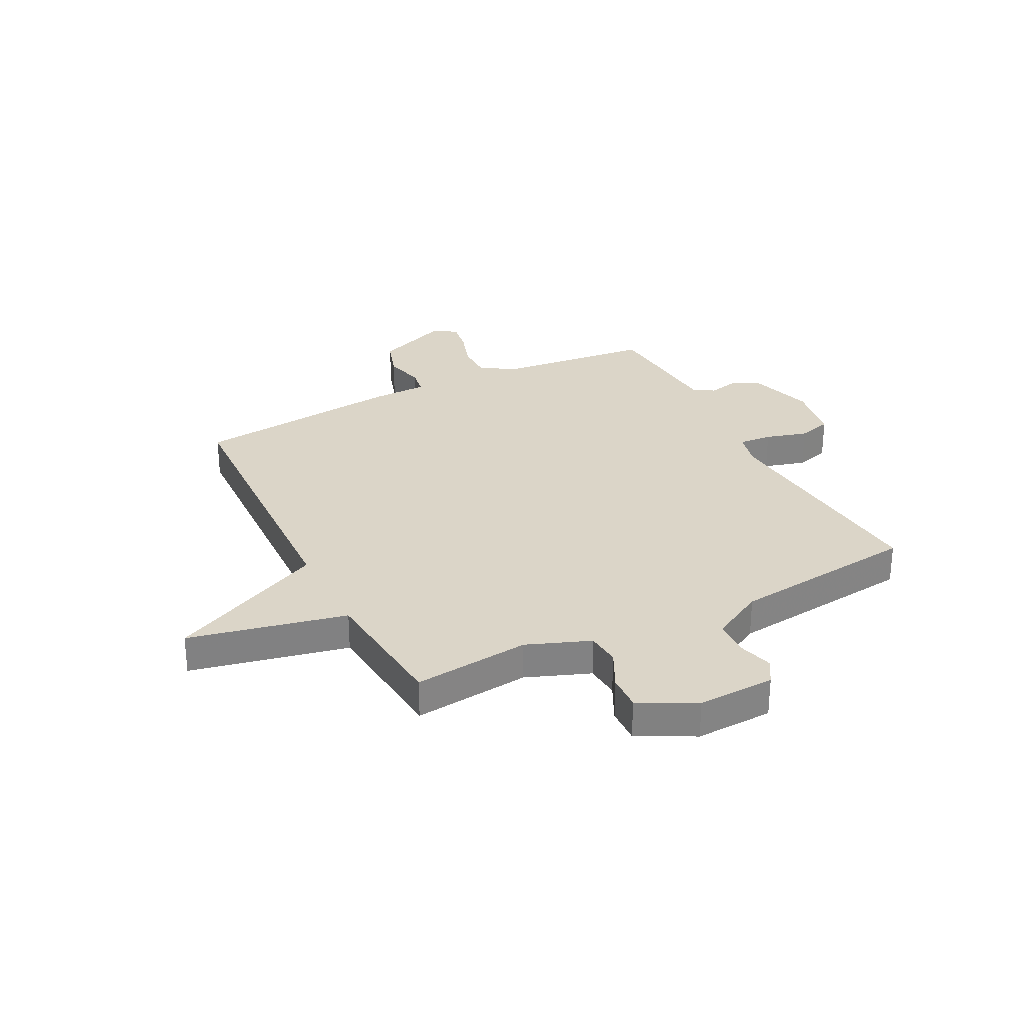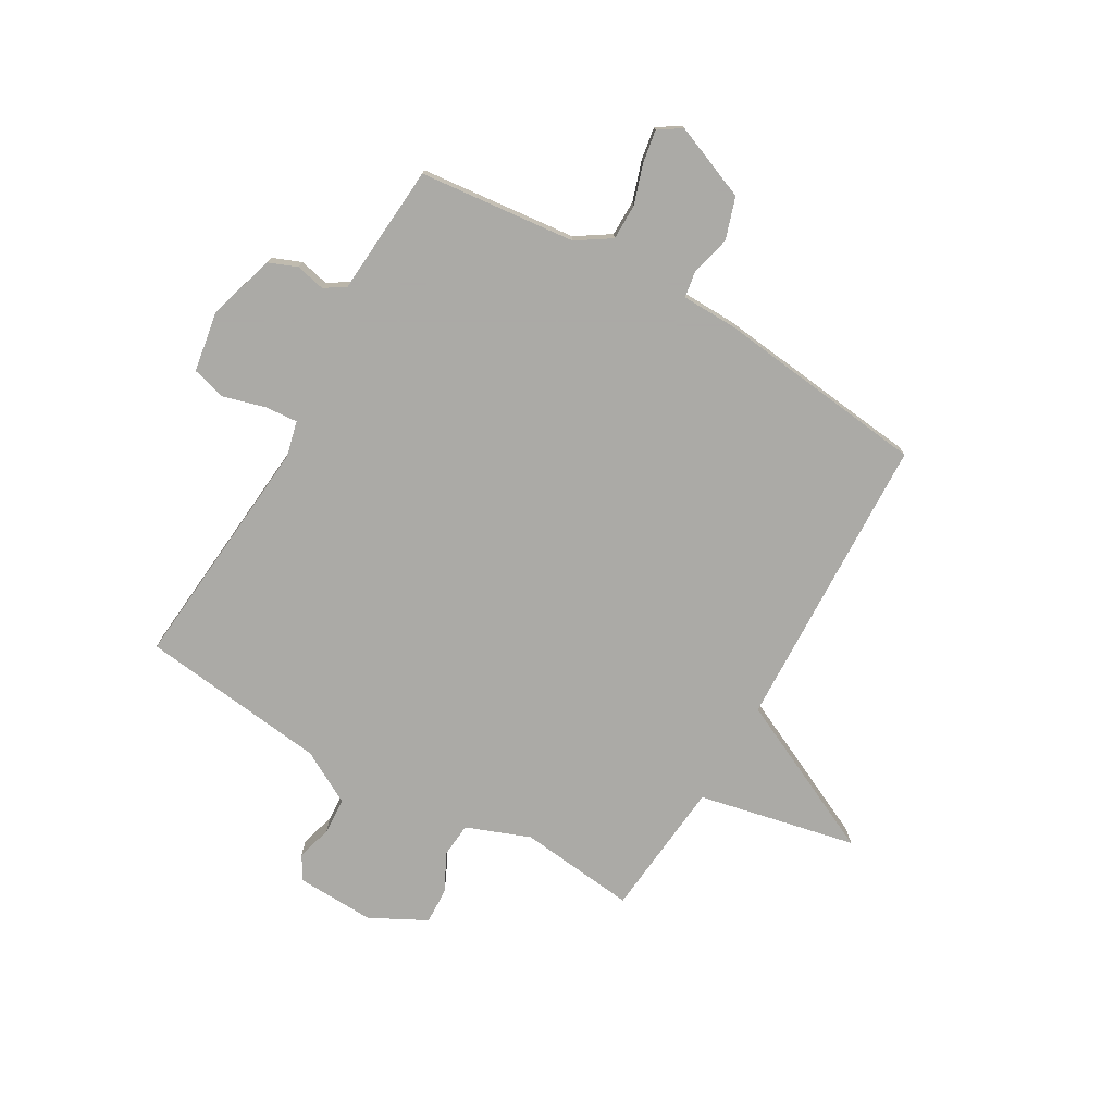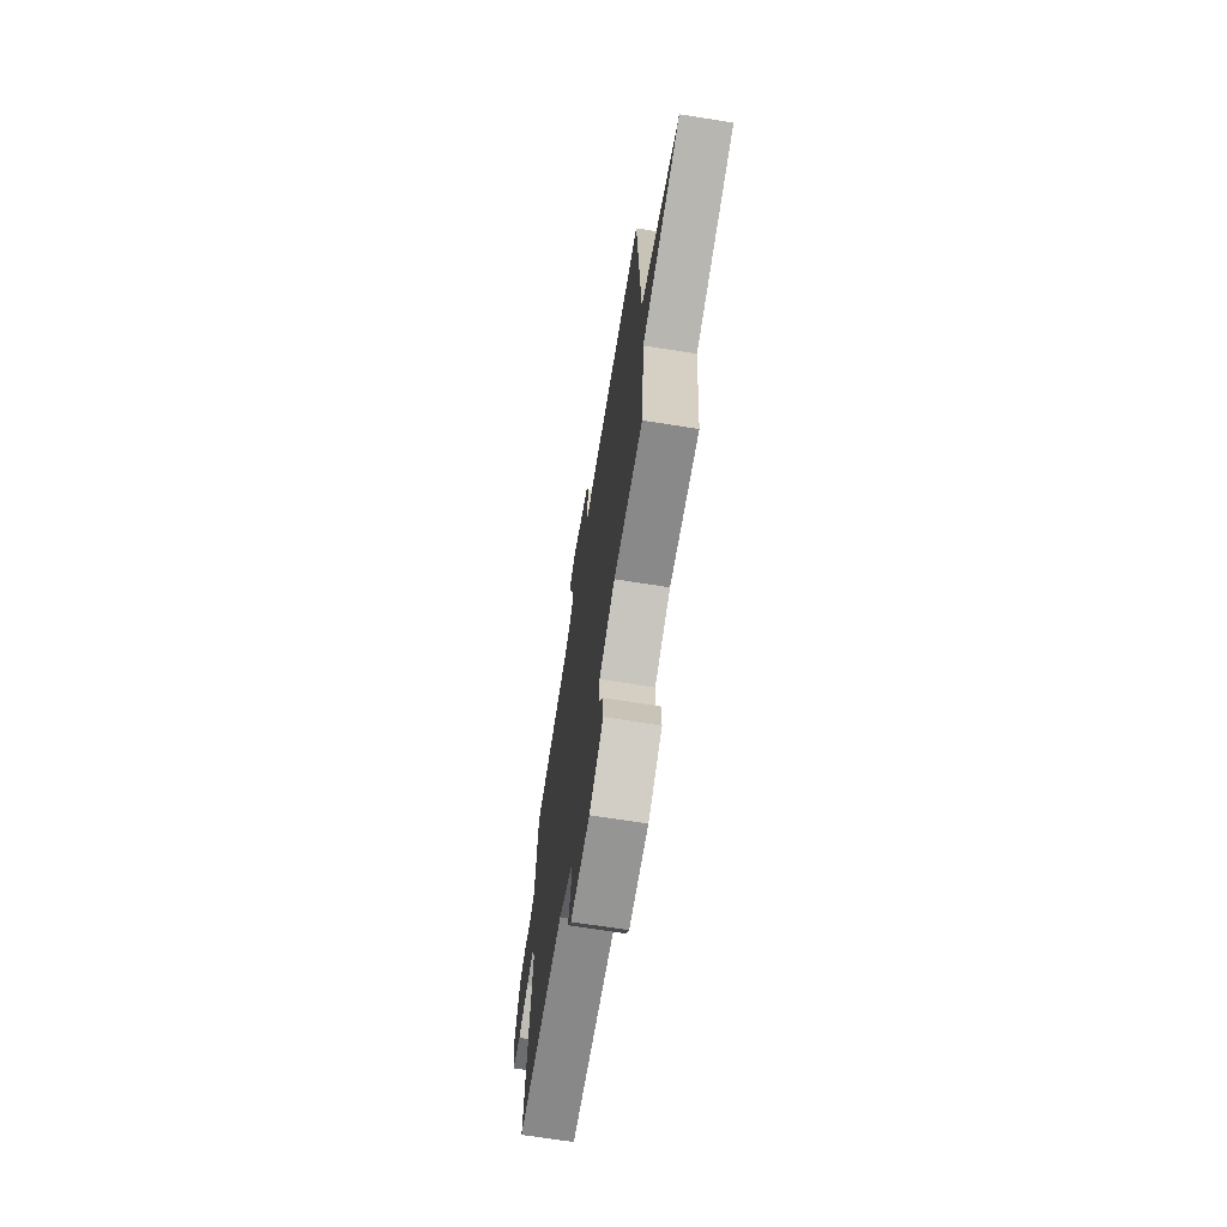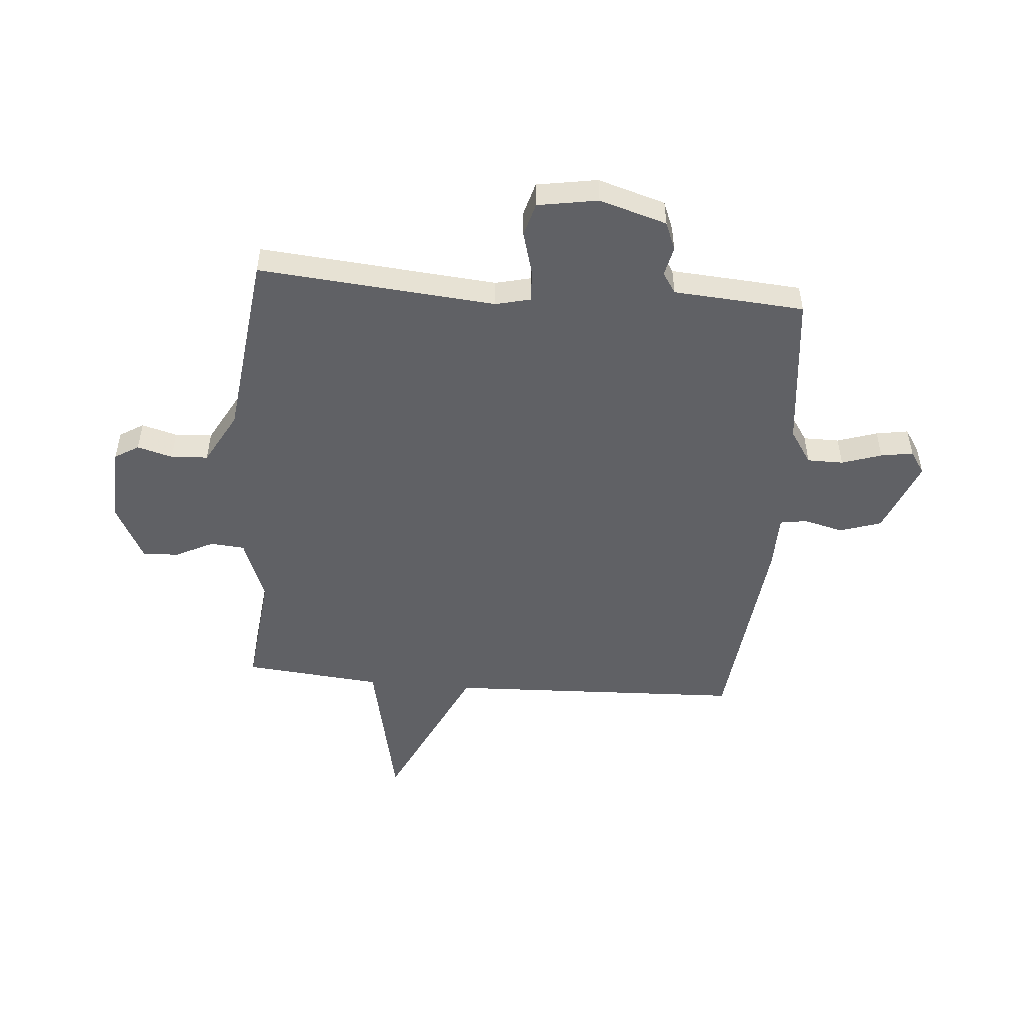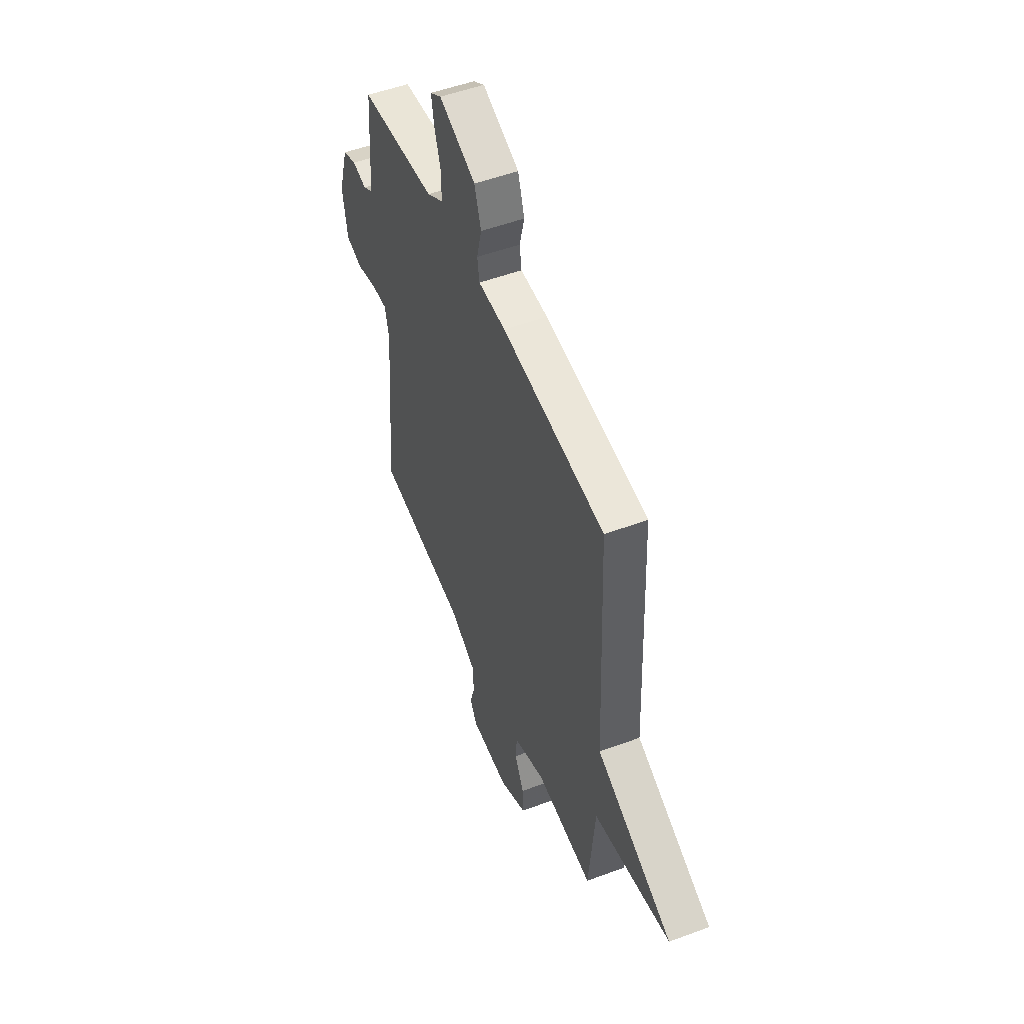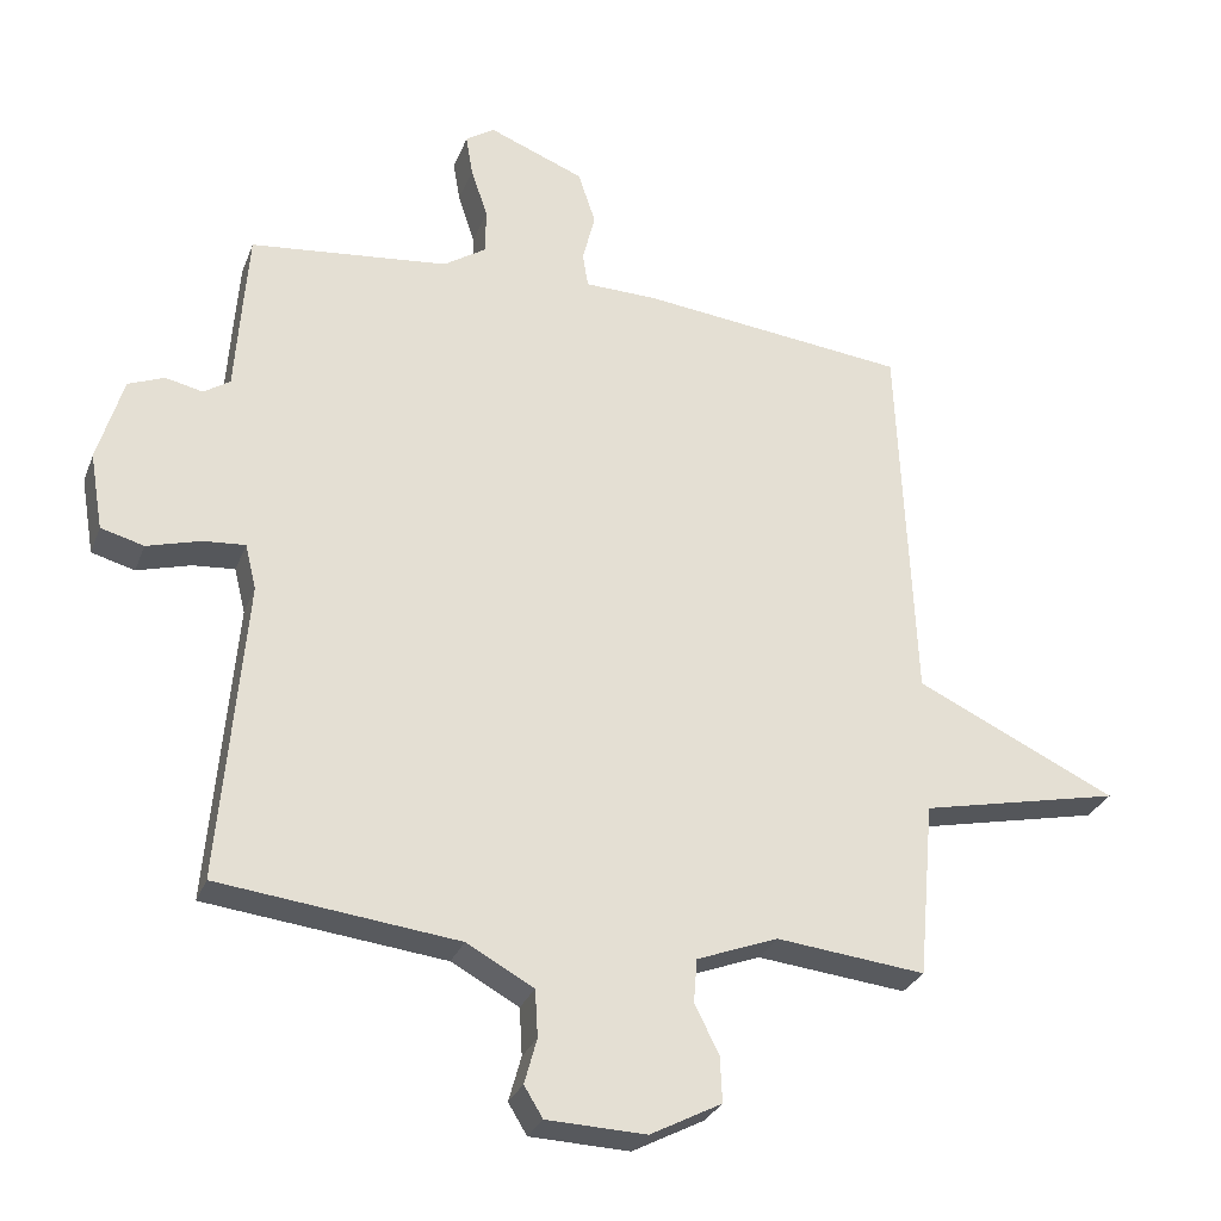
<metadata>
{"format":"obj","ext":"obj","renderer":"f3d","projection":"perspective","resolution":1024,"background":"white","views":[{"elev":29.6,"azim":152.9,"up":"+Y"},{"elev":-75.7,"azim":-30.2,"up":"+Y"},{"elev":-69.3,"azim":81.0,"up":"+Z"},{"elev":-50.2,"azim":-94.9,"up":"+Y"},{"elev":51.9,"azim":68.1,"up":"+Z"},{"elev":-29.0,"azim":-18.5,"up":"+Z"}]}
</metadata>
<code>
v 0.5 0.07 -0.5
v 0.285 0.07 -0.477
v 0.168 0.07 -0.522
v 0.163 0.07 -0.585
v 0.198 0.07 -0.655
v 0.201 0.07 -0.721
v 0.098 0.07 -0.775
v -0.045 0.07 -0.77
v -0.072 0.07 -0.726
v -0.054 0.07 -0.661
v -0.058 0.07 -0.593
v -0.155 0.07 -0.54
v -0.5 0.07 -0.5
v -0.463 0.07 -0.064
v -0.479 0.07 0.001
v -0.54 0.07 -0.004
v -0.617 0.07 -0.026
v -0.679 0.07 -0.009
v -0.698 0.07 0.102
v -0.661 0.07 0.226
v -0.609 0.07 0.247
v -0.555 0.07 0.235
v -0.517 0.07 0.26
v -0.508 0.07 0.392
v -0.5 0.07 0.5
v -0.213 0.07 0.531
v -0.151 0.07 0.572
v -0.151 0.07 0.638
v -0.175 0.07 0.711
v -0.185 0.07 0.77
v -0.143 0.07 0.798
v -0.005 0.07 0.743
v 0.02 0.07 0.667
v 0.002 0.07 0.594
v 0.01 0.07 0.545
v 0.113 0.07 0.543
v 0.5 0.07 0.5
v 0.523 0.07 -0.046
v 0.813 0.07 -0.183
v 0.523 0.07 -0.246
v 0.5 0 -0.5
v 0.285 0 -0.477
v 0.168 0 -0.522
v 0.163 0 -0.585
v 0.198 0 -0.655
v 0.201 0 -0.721
v 0.098 0 -0.775
v -0.045 0 -0.77
v -0.072 0 -0.726
v -0.054 0 -0.661
v -0.058 0 -0.593
v -0.155 0 -0.54
v -0.5 0 -0.5
v -0.463 0 -0.064
v -0.479 0 0.001
v -0.54 0 -0.004
v -0.617 0 -0.026
v -0.679 0 -0.009
v -0.698 0 0.102
v -0.661 0 0.226
v -0.609 0 0.247
v -0.555 0 0.235
v -0.517 0 0.26
v -0.508 0 0.392
v -0.5 0 0.5
v -0.213 0 0.531
v -0.151 0 0.572
v -0.151 0 0.638
v -0.175 0 0.711
v -0.185 0 0.77
v -0.143 0 0.798
v -0.005 0 0.743
v 0.02 0 0.667
v 0.002 0 0.594
v 0.01 0 0.545
v 0.113 0 0.543
v 0.5 0 0.5
v 0.523 0 -0.046
v 0.813 0 -0.183
v 0.523 0 -0.246
f 38 39 40
f 40 1 2
f 38 40 2
f 37 38 2
f 36 37 2
f 35 36 2
f 32 33 34
f 31 32 34
f 30 31 34
f 29 30 34
f 28 29 34
f 27 28 34 35
f 35 2 3
f 27 35 3
f 26 27 3
f 26 3 4
f 25 26 4
f 24 25 4
f 23 24 4
f 20 21 22
f 19 20 22
f 18 19 22
f 17 18 22
f 16 17 22
f 15 16 22 23
f 5 6 7
f 4 5 7
f 23 4 7
f 15 23 7
f 14 15 7
f 12 13 14
f 11 12 14
f 7 8 9 10
f 7 10 11
f 7 11 14
f 80 79 78
f 42 41 80
f 42 80 78
f 42 78 77
f 42 77 76
f 42 76 75
f 74 73 72
f 74 72 71
f 74 71 70
f 74 70 69
f 74 69 68
f 75 74 68 67
f 43 42 75
f 43 75 67
f 43 67 66
f 44 43 66
f 44 66 65
f 44 65 64
f 44 64 63
f 62 61 60
f 62 60 59
f 62 59 58
f 62 58 57
f 62 57 56
f 63 62 56 55
f 47 46 45
f 47 45 44
f 47 44 63
f 47 63 55
f 47 55 54
f 54 53 52
f 54 52 51
f 50 49 48 47
f 51 50 47
f 54 51 47
f 1 41 42 2
f 2 42 43 3
f 3 43 44 4
f 4 44 45 5
f 5 45 46 6
f 6 46 47 7
f 7 47 48 8
f 8 48 49 9
f 9 49 50 10
f 10 50 51 11
f 11 51 52 12
f 12 52 53 13
f 13 53 54 14
f 14 54 55 15
f 15 55 56 16
f 16 56 57 17
f 17 57 58 18
f 18 58 59 19
f 19 59 60 20
f 20 60 61 21
f 21 61 62 22
f 22 62 63 23
f 23 63 64 24
f 24 64 65 25
f 25 65 66 26
f 26 66 67 27
f 27 67 68 28
f 28 68 69 29
f 29 69 70 30
f 30 70 71 31
f 31 71 72 32
f 32 72 73 33
f 33 73 74 34
f 34 74 75 35
f 35 75 76 36
f 36 76 77 37
f 37 77 78 38
f 38 78 79 39
f 39 79 80 40
f 40 80 41 1

</code>
